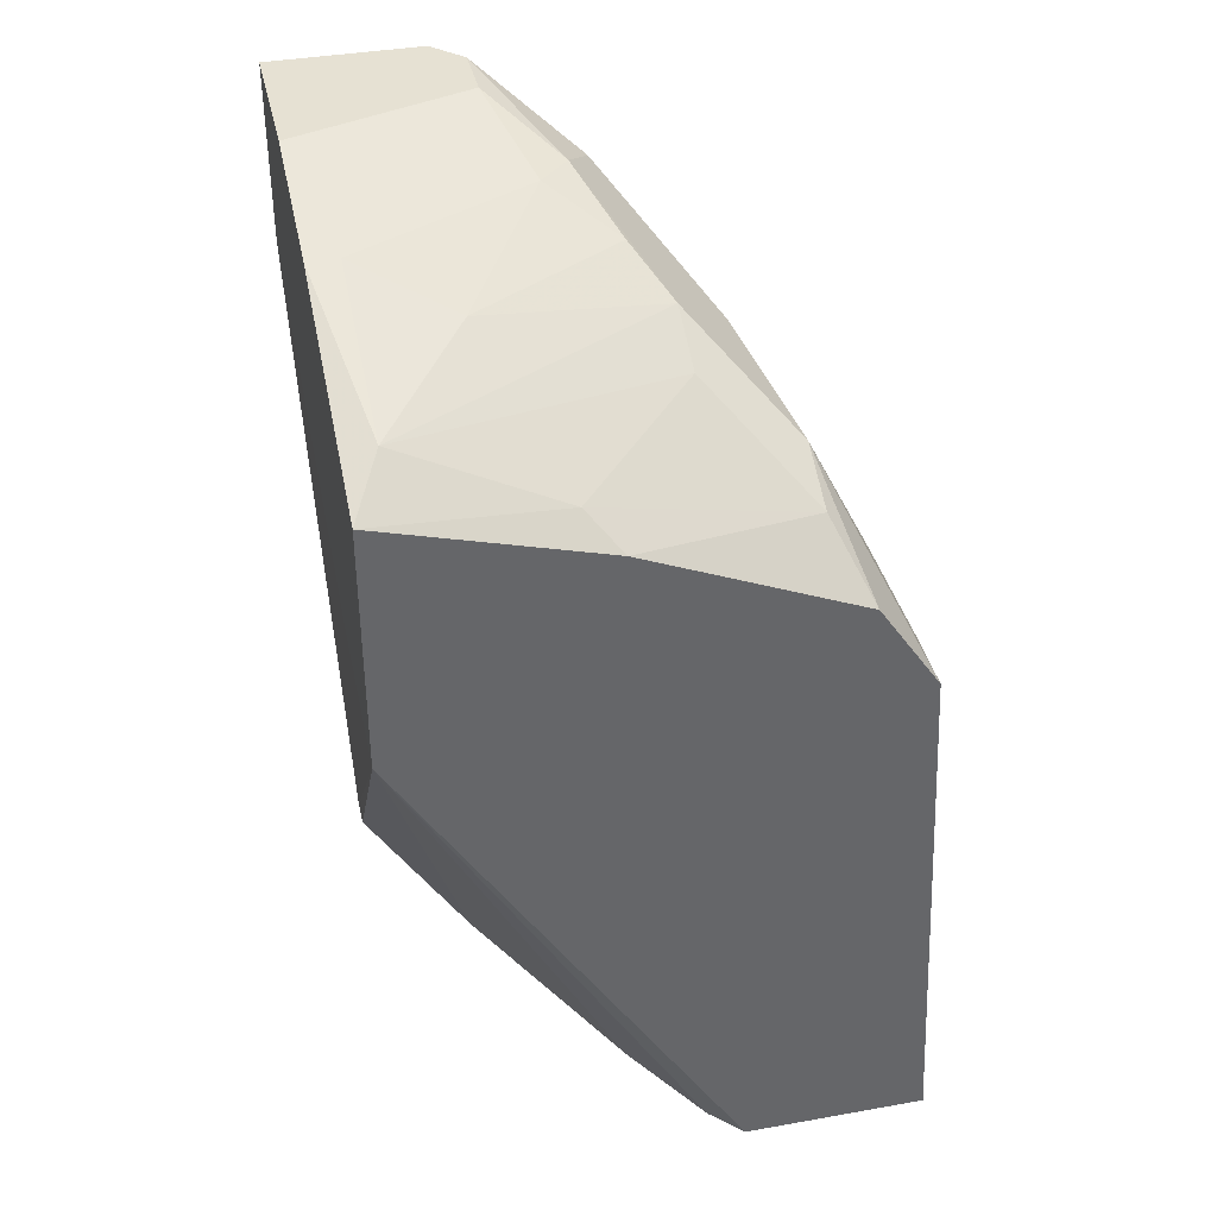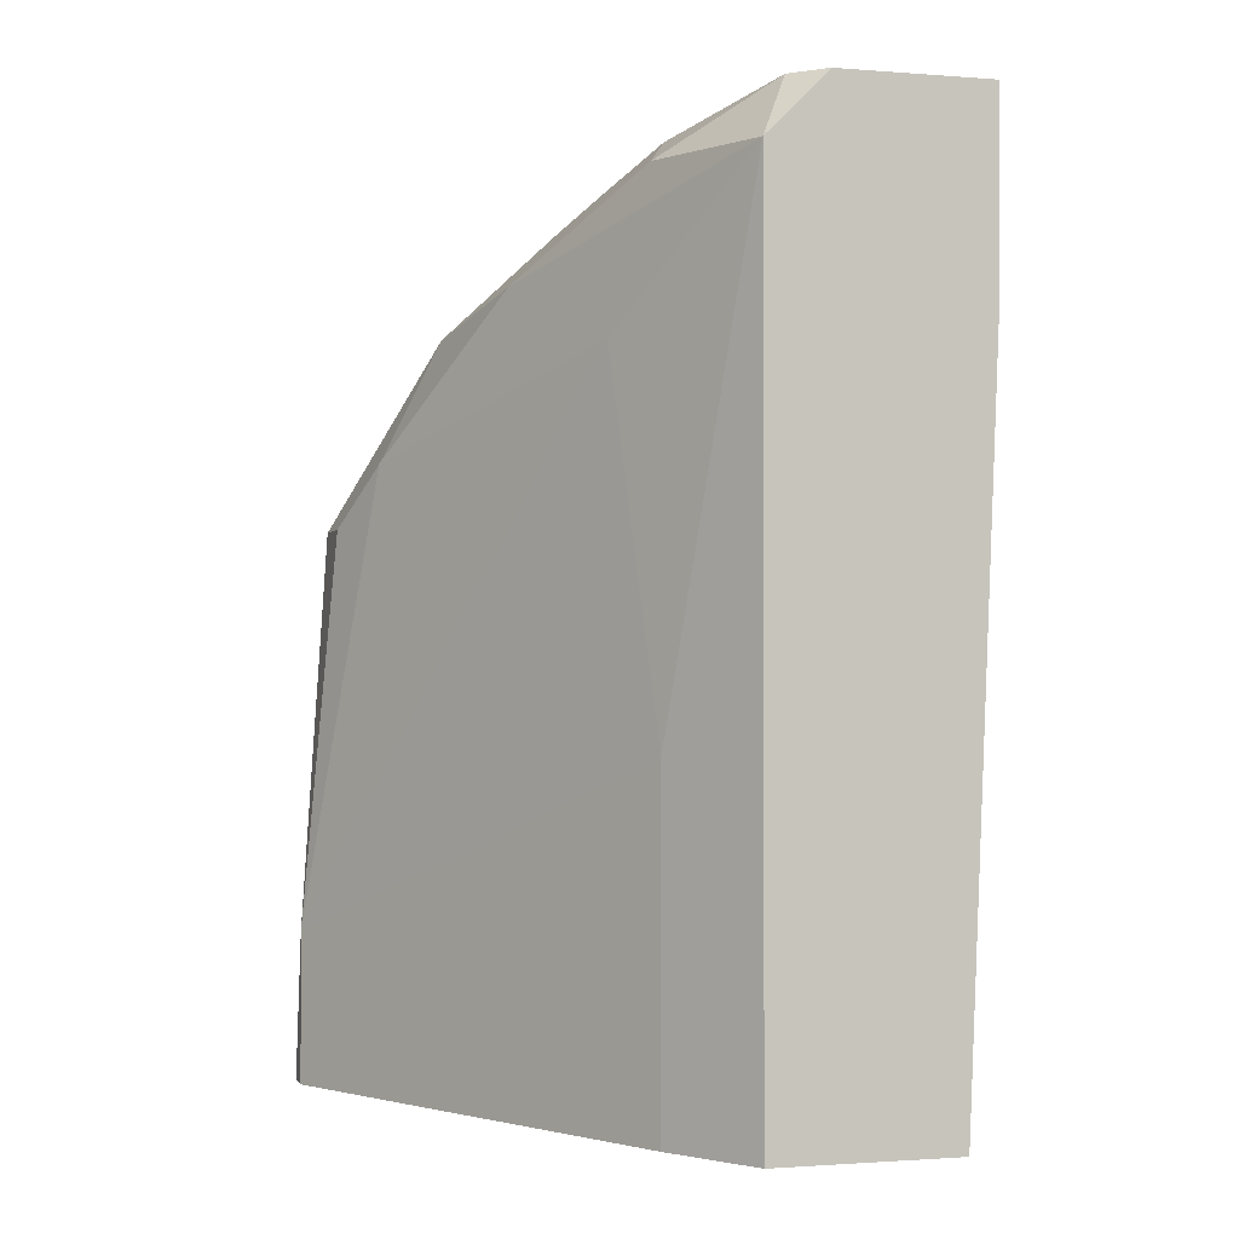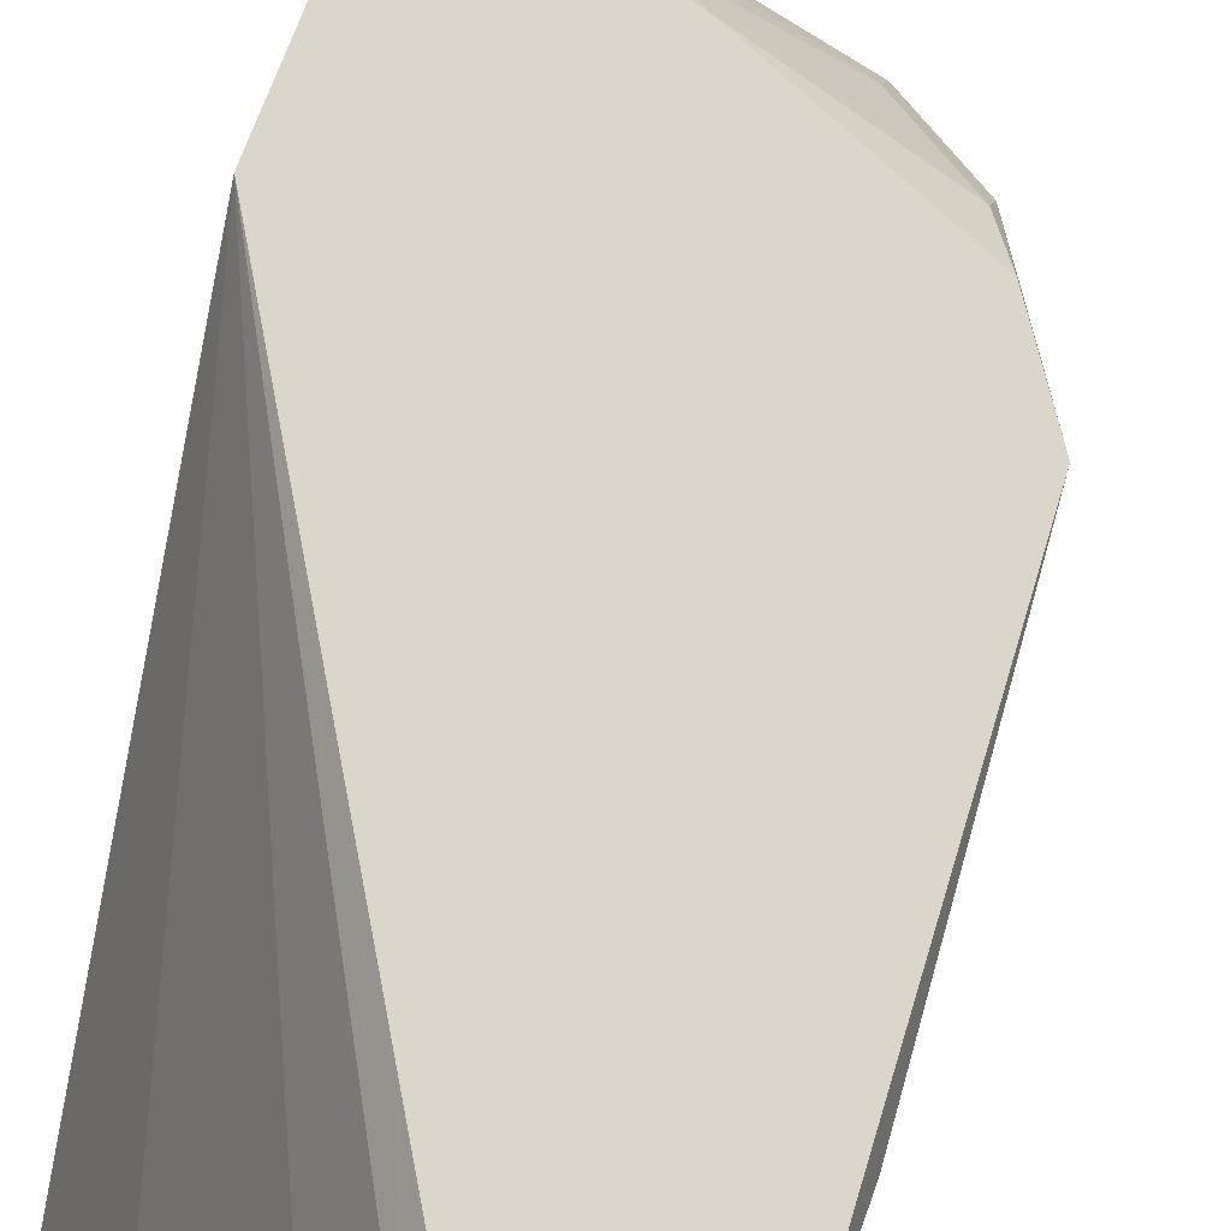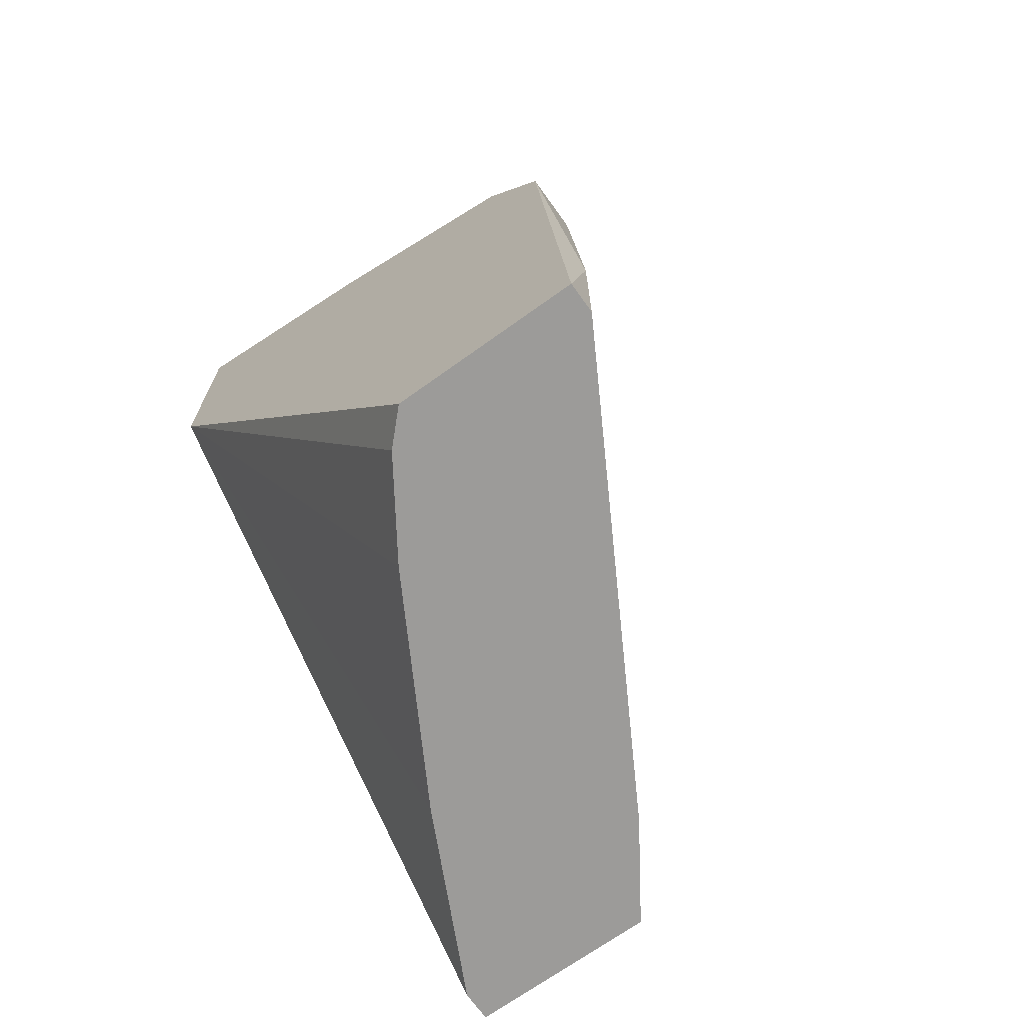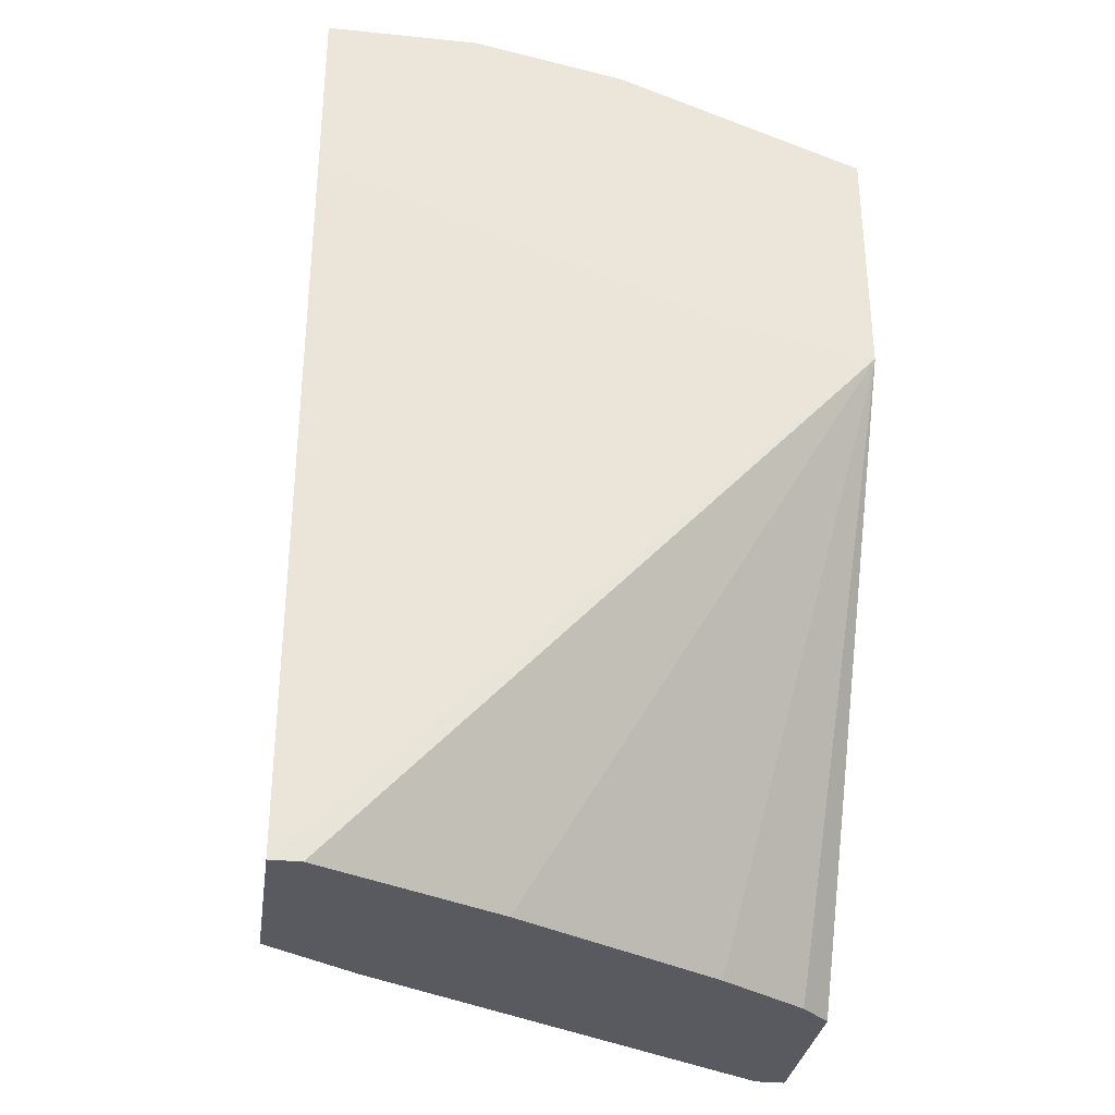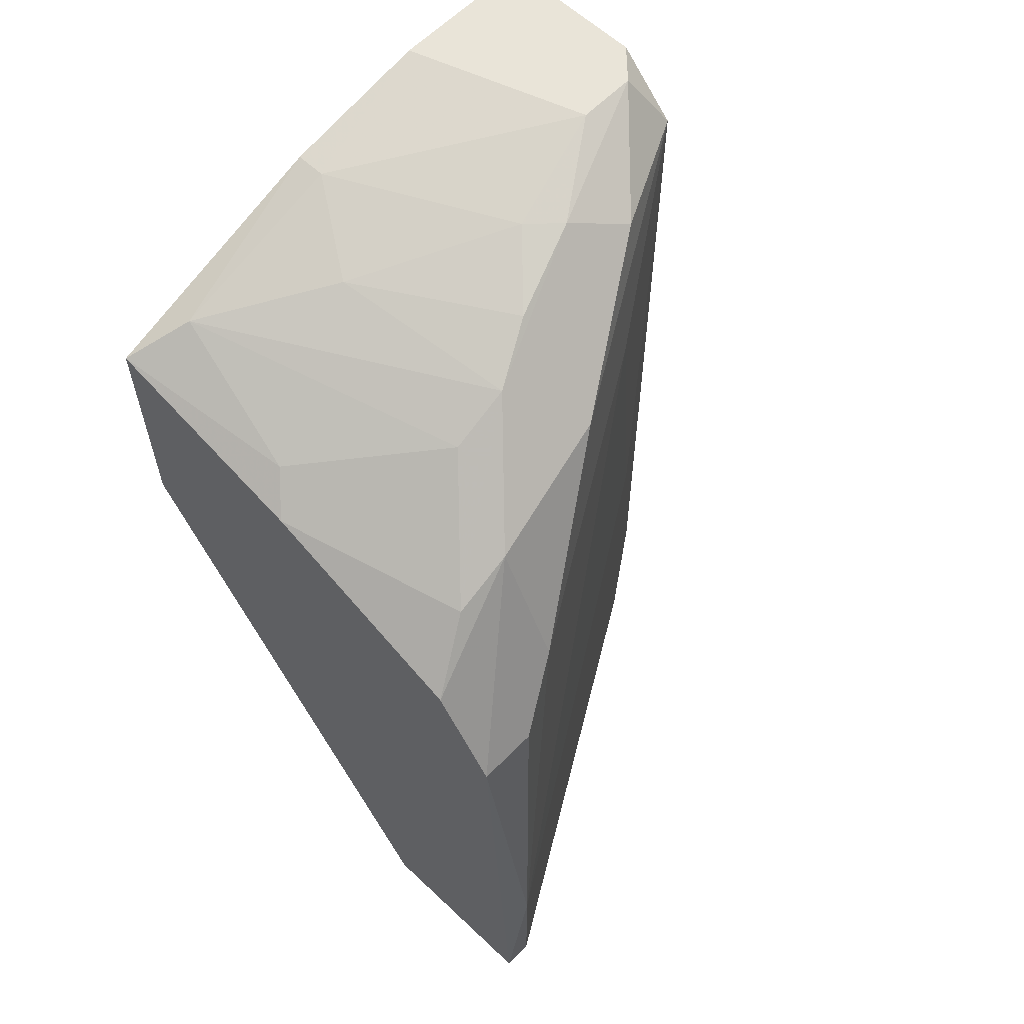
<metadata>
{"format":"obj","ext":"obj","renderer":"f3d","projection":"perspective","resolution":1024,"background":"white","views":[{"elev":38.6,"azim":167.4,"up":"+Z"},{"elev":-1.2,"azim":-15.9,"up":"+Z"},{"elev":73.7,"azim":-159.7,"up":"+Y"},{"elev":-69.9,"azim":-144.3,"up":"+Z"},{"elev":-31.9,"azim":81.9,"up":"+Z"},{"elev":60.4,"azim":-136.1,"up":"+Z"}]}
</metadata>
<code>
v -0.01267 0.01304 0.01679
v -0.01044 0.01304 0.001133
v -0.008202 0.01006 0.001133
v -0.008202 0.004095 0.02275
v -0.002982 0.01155 0.02126
v -0.002982 0.000367 0.001133
v -0.002982 0.007075 0.02275
v -0.002982 -0.000379 0.001133
v -0.01342 0.01006 0.01604
v -0.008944 0.002604 0.022
v -0.008944 0.00633 0.022
v -0.008944 0.001858 0.009334
v -0.008944 0.001858 0.001133
v -0.01118 0.00633 0.01977
v -0.009691 0.007821 0.02126
v -0.009691 0.009311 0.02051
v -0.009691 0.003349 0.01828
v -0.009691 0.01229 0.001133
v -0.006711 0.000367 0.0235
v -0.006711 0.01229 0.01977
v -0.006711 0.001858 0.0235
v -0.002236 0.009311 0.0153
v -0.002236 0.003349 0.0235
v -0.002236 0.007075 0.02275
v -0.002236 -0.000379 0.0235
v -0.002236 -0.000379 0.01902
v -0.002236 0.01304 0.01455
v -0.002236 0.01304 0.02051
v -0.01193 0.01006 0.01902
v -0.01193 0.01155 0.01828
v -0.005218 0.004839 0.001133
v -0.005218 0.008565 0.022
v -0.01491 0.01229 0.004862
v -0.01491 0.01229 0.001133
v -0.01491 0.01304 0.001133
v -0.01417 0.01155 0.01455
v -0.01417 0.01304 0.01455
v -0.007455 0.004839 0.02275
v -0.007455 -0.000379 0.022
v -0.007455 -0.000379 0.001133
v -0.007455 0.01304 0.01902
v -0.005965 -0.000379 0.0235
f 7 32 38
f 13 40 39
f 40 13 2
f 37 27 2
f 39 40 8
f 40 2 8
f 39 8 25
f 2 13 34
f 27 37 28
f 25 27 28
f 8 2 31
f 25 28 24
f 25 8 26
f 27 25 26
f 37 2 35
f 2 34 35
f 28 37 1
f 37 29 1
f 27 31 3
f 31 2 3
f 34 13 33
f 37 35 33
f 35 34 33
f 27 8 6
f 31 27 6
f 8 31 6
f 39 9 17
f 9 33 17
f 28 20 5
f 24 28 5
f 39 25 42
f 25 21 42
f 5 20 16
f 13 39 12
f 33 13 12
f 39 17 12
f 17 33 12
f 21 25 23
f 25 24 23
f 9 39 14
f 29 9 14
f 39 10 14
f 29 37 36
f 9 29 36
f 33 9 36
f 37 33 36
f 24 5 7
f 21 23 7
f 23 24 7
f 2 27 18
f 27 3 18
f 3 2 18
f 1 29 30
f 16 20 30
f 8 27 22
f 27 26 22
f 26 8 22
f 20 28 41
f 28 1 41
f 30 20 41
f 1 30 41
f 14 10 4
f 10 39 19
f 39 42 19
f 42 21 19
f 21 4 19
f 4 10 19
f 7 5 32
f 5 16 15
f 29 14 15
f 30 29 15
f 16 30 15
f 4 11 15
f 14 4 15
f 11 32 15
f 32 5 15
f 21 7 38
f 11 4 38
f 4 21 38
f 32 11 38

</code>
